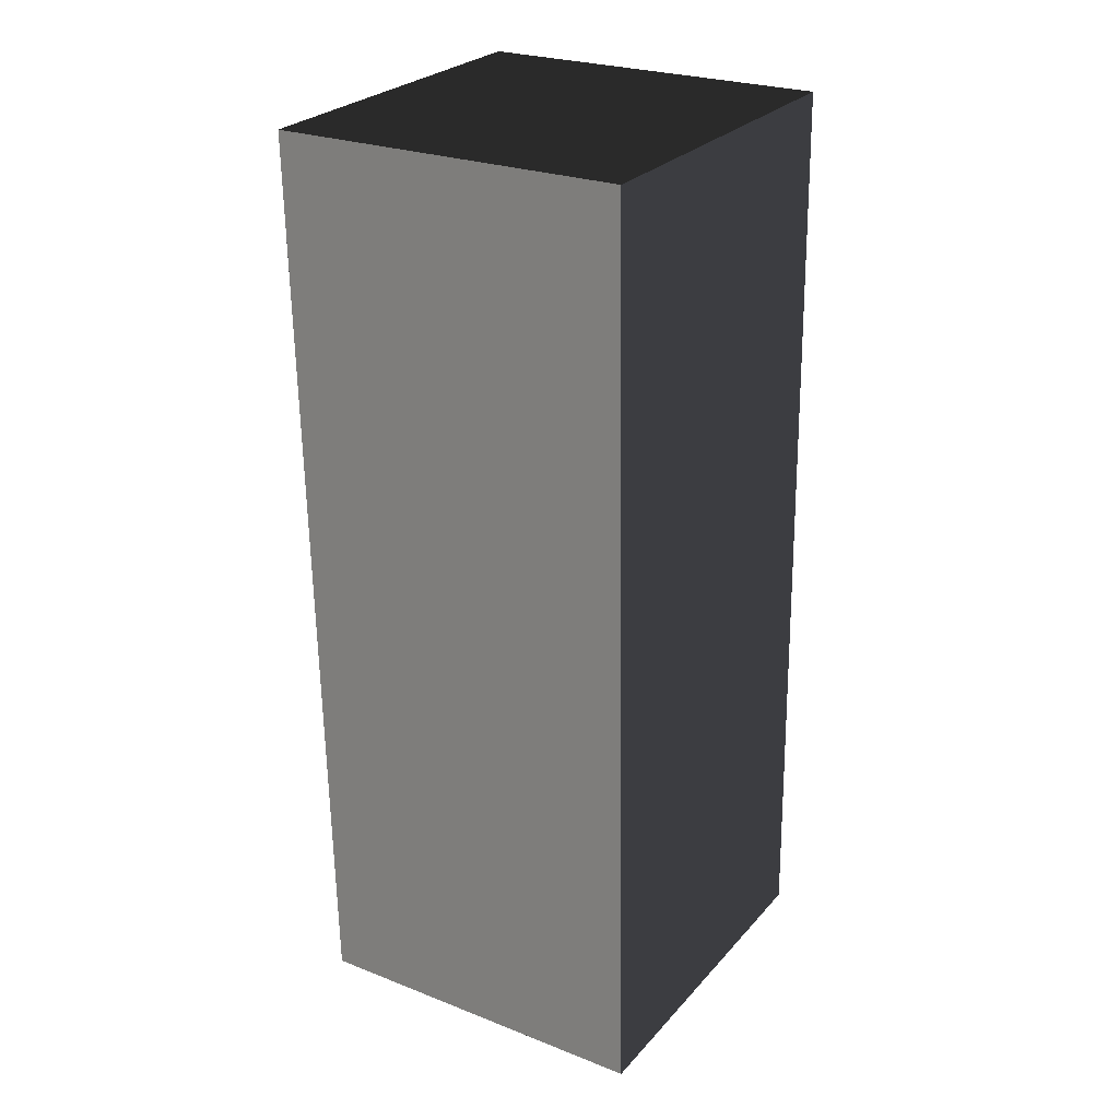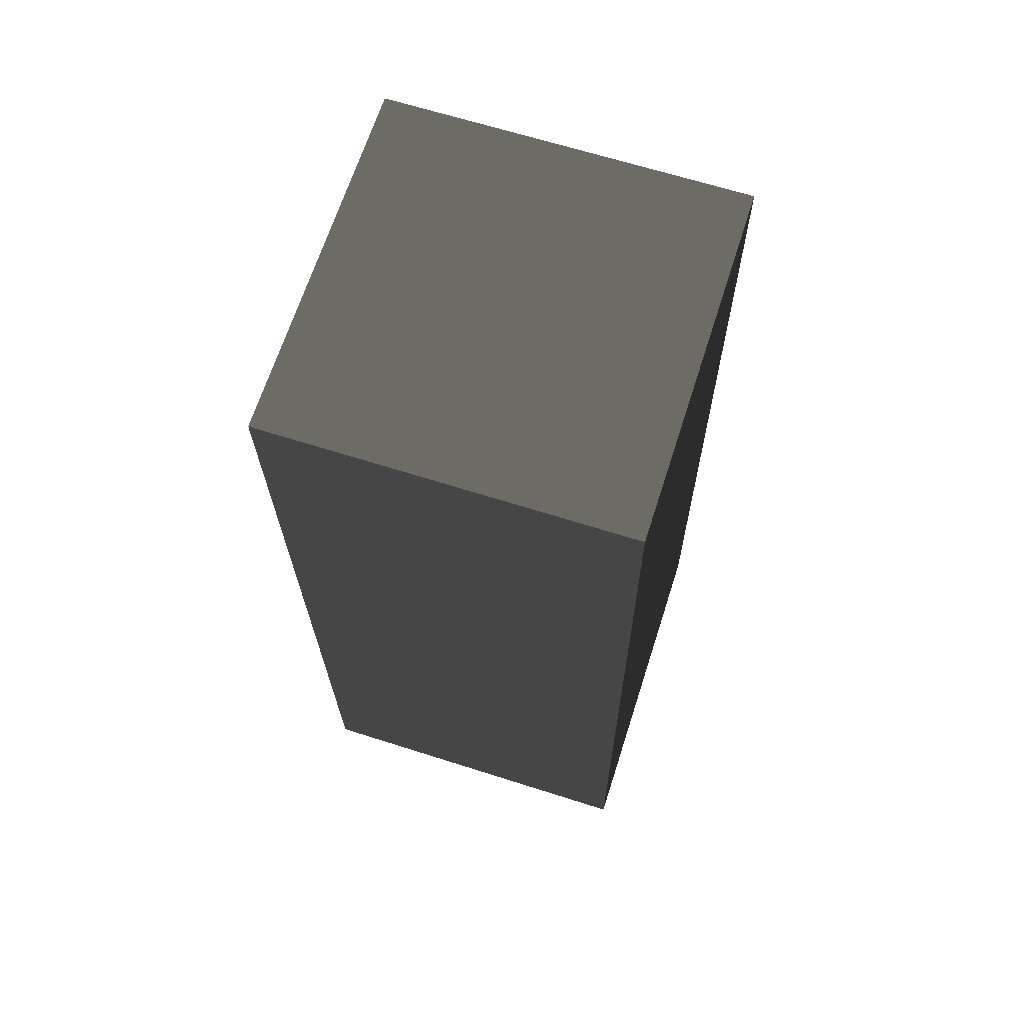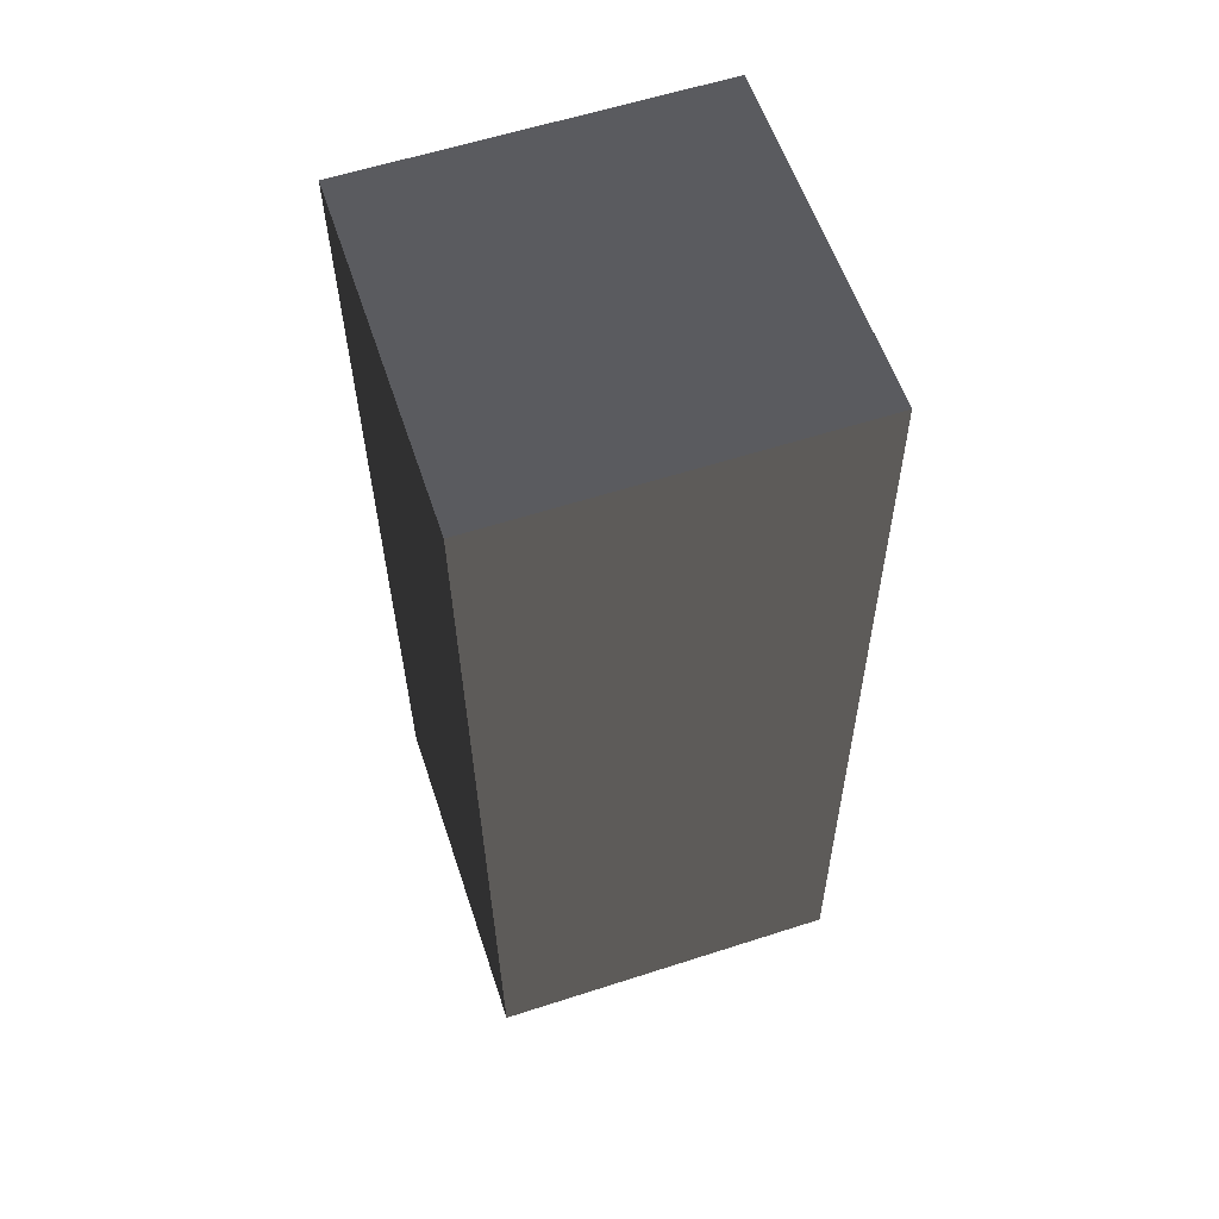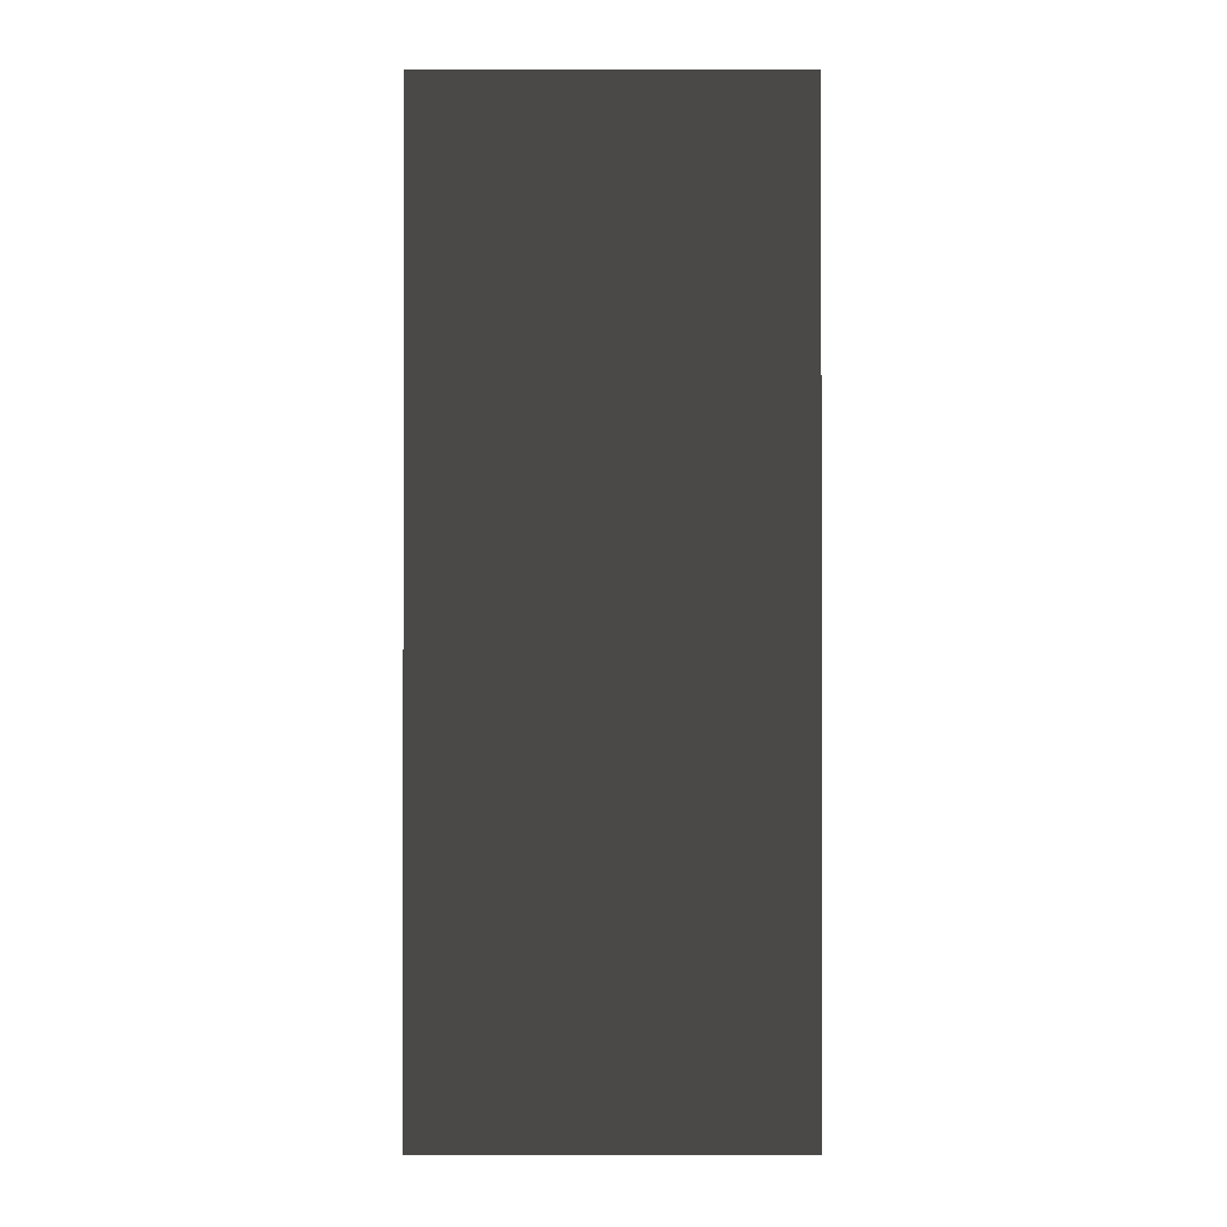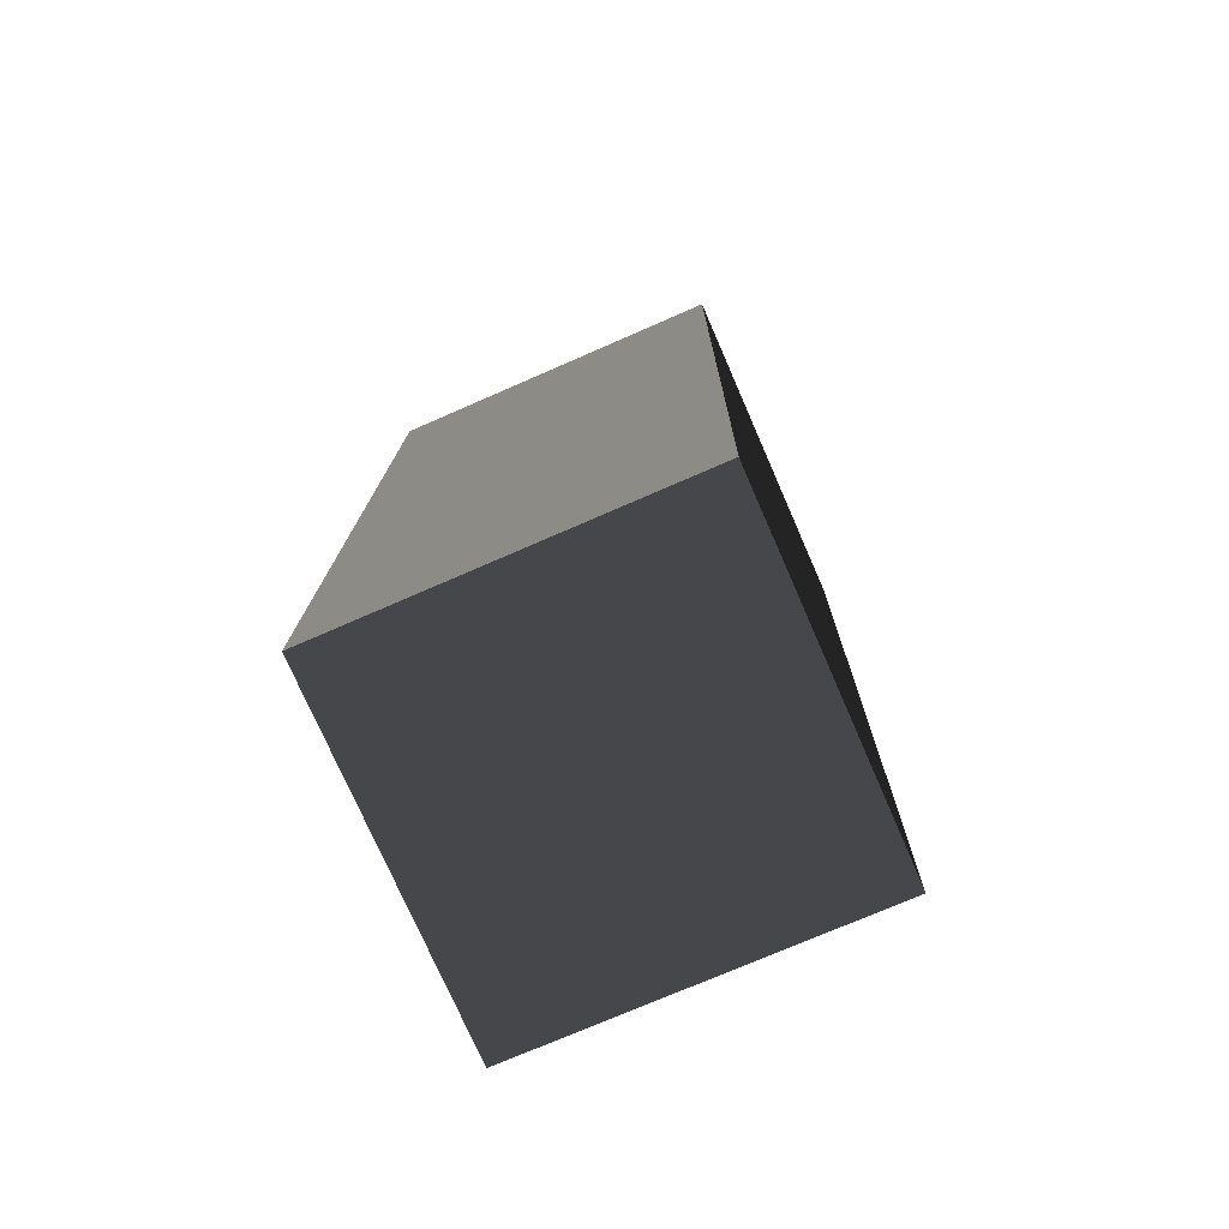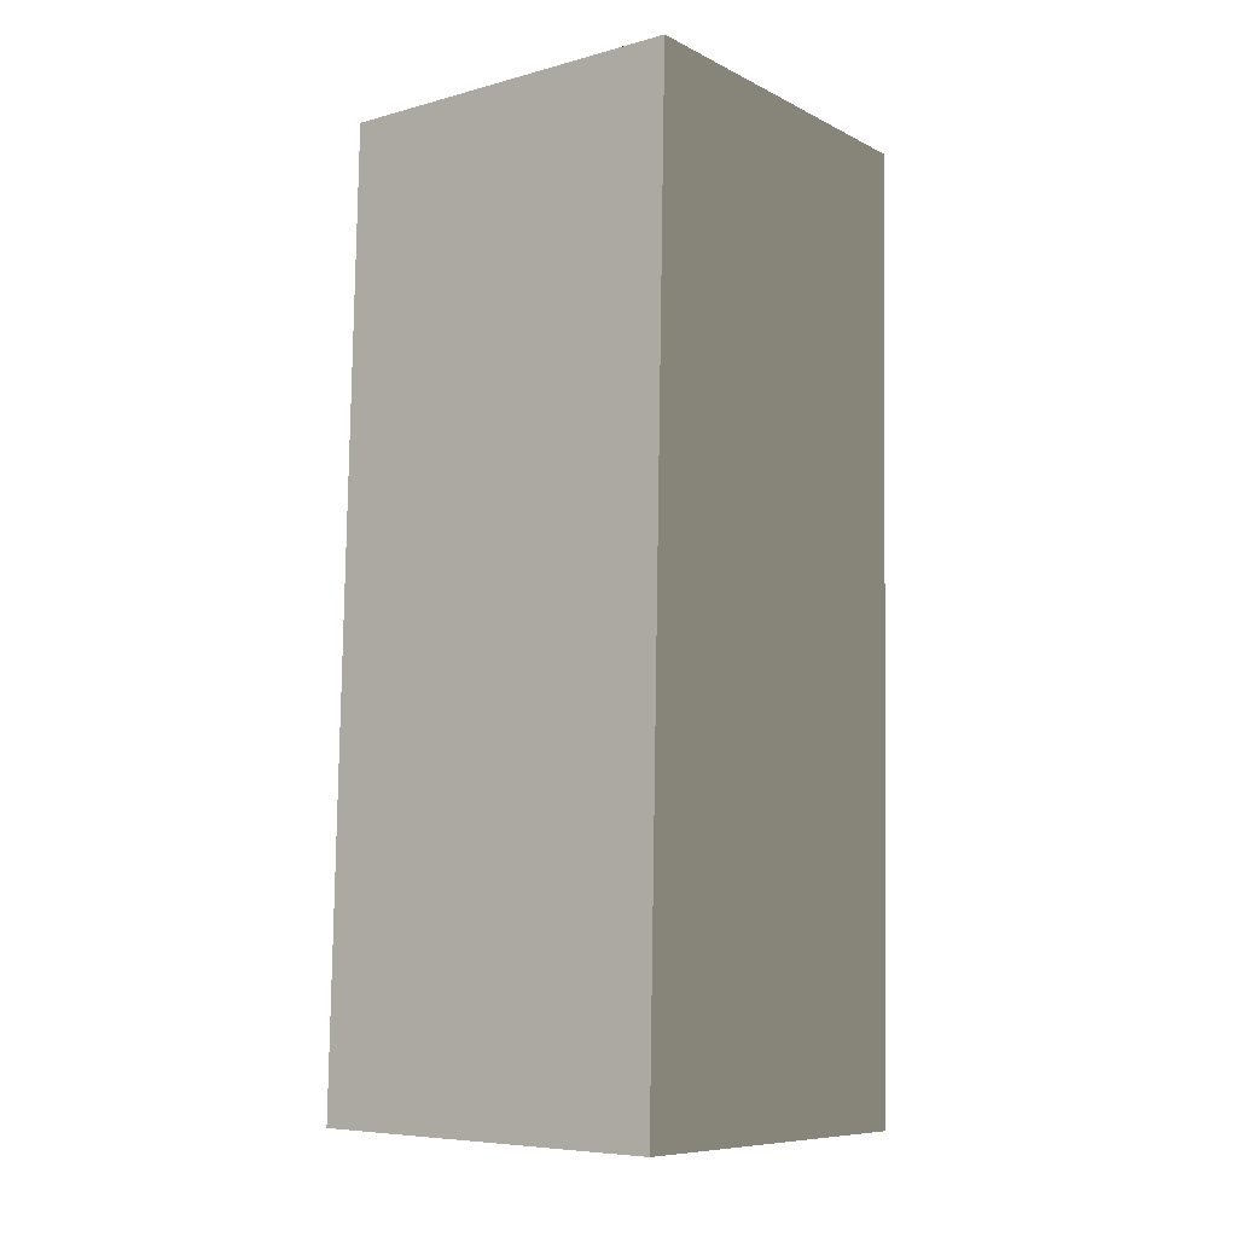
<metadata>
{"format":"obj","ext":"obj","renderer":"f3d","projection":"perspective","resolution":1024,"background":"white","views":[{"elev":25.4,"azim":32.1,"up":"+Z"},{"elev":65.6,"azim":17.8,"up":"+Z"},{"elev":59.8,"azim":161.7,"up":"+Z"},{"elev":0.5,"azim":-179.7,"up":"+Z"},{"elev":-74.1,"azim":-156.4,"up":"+Z"},{"elev":-7.0,"azim":-142.2,"up":"+Z"}]}
</metadata>
<code>
v -0.6234 -0.6761 2.046
v -0.6234 -0.5932 -1.187
v -0.6234 0.6532 -1.155
v -0.6234 0.5703 2.078
v -0.6234 0.5703 2.078
v -0.6234 0.6532 -1.155
v 0.6234 0.6532 -1.155
v 0.6234 0.5703 2.078
v 0.6234 0.5703 2.078
v 0.6234 0.6532 -1.155
v 0.6234 -0.5932 -1.187
v 0.6234 -0.6761 2.046
v 0.6234 -0.6761 2.046
v 0.6234 -0.5932 -1.187
v -0.6234 -0.5932 -1.187
v -0.6234 -0.6761 2.046
v -0.6234 -0.5932 -1.187
v 0.6234 -0.5932 -1.187
v 0.6234 0.6532 -1.155
v -0.6234 0.6532 -1.155
v 0.6234 -0.6761 2.046
v -0.6234 -0.6761 2.046
v -0.6234 0.5703 2.078
v 0.6234 0.5703 2.078
g Wall_t1_(7)_33138_499
f 1 3 2
f 1 4 3
f 5 7 6
f 5 8 7
f 9 11 10
f 9 12 11
f 13 15 14
f 13 16 15
f 17 19 18
f 17 20 19
f 21 23 22
f 21 24 23

</code>
